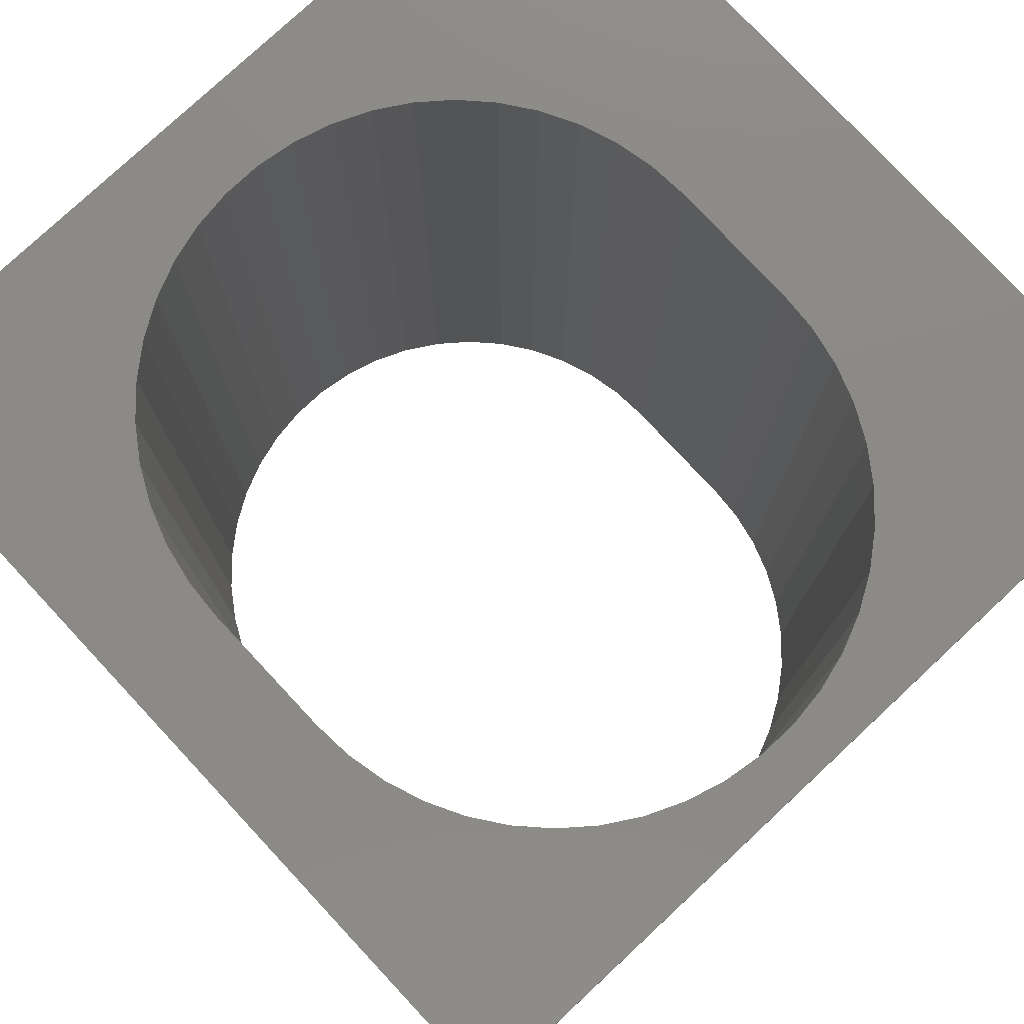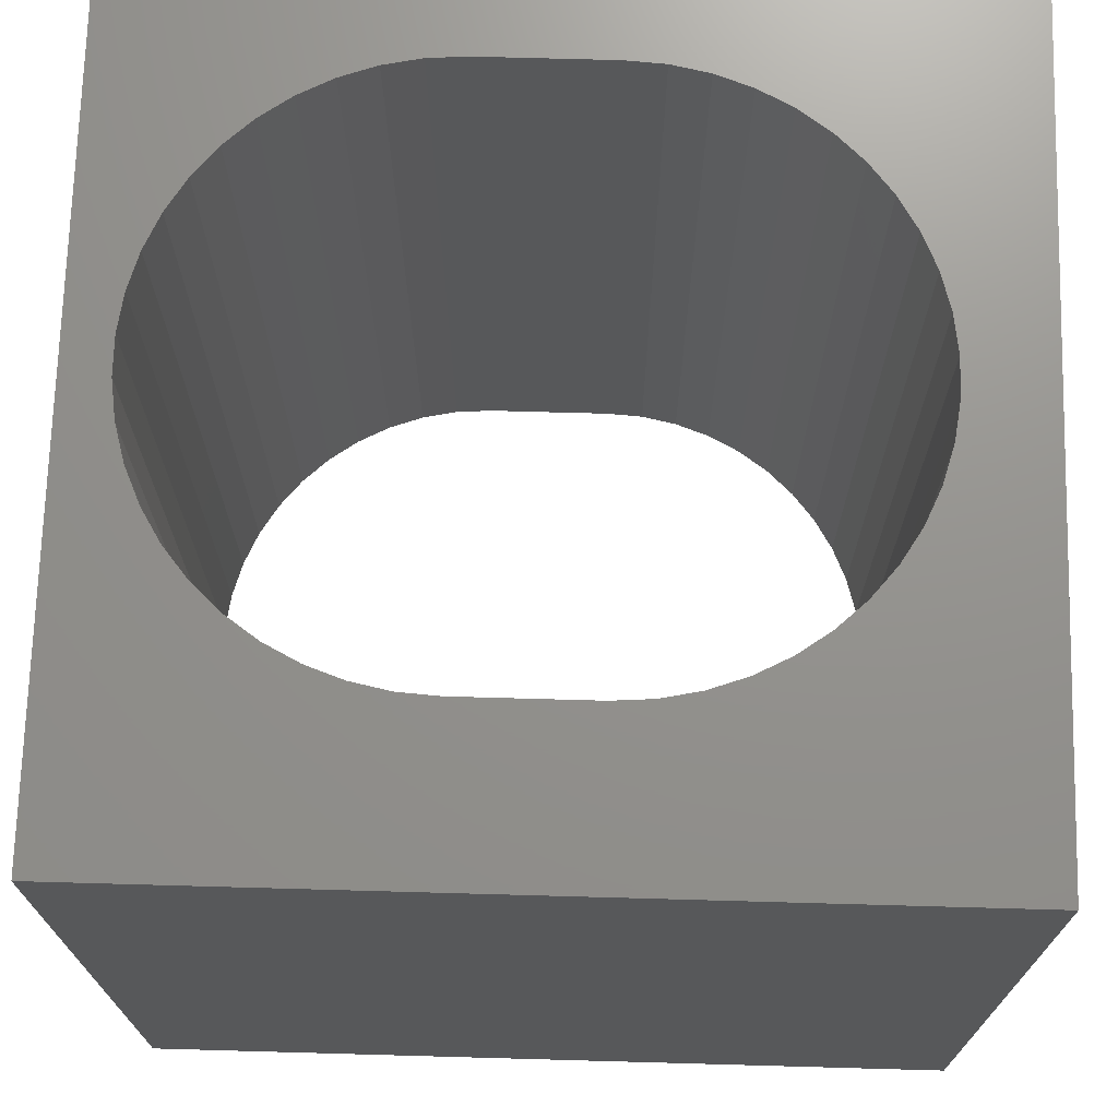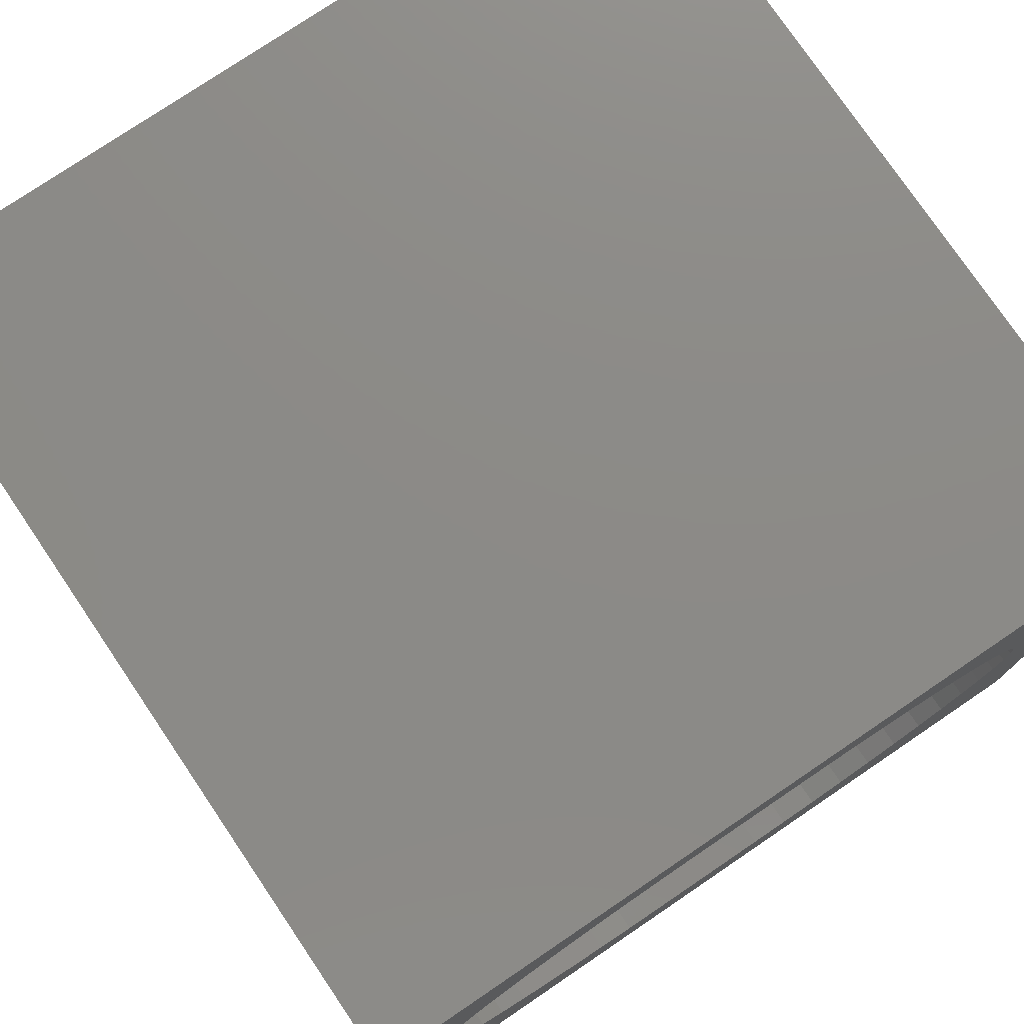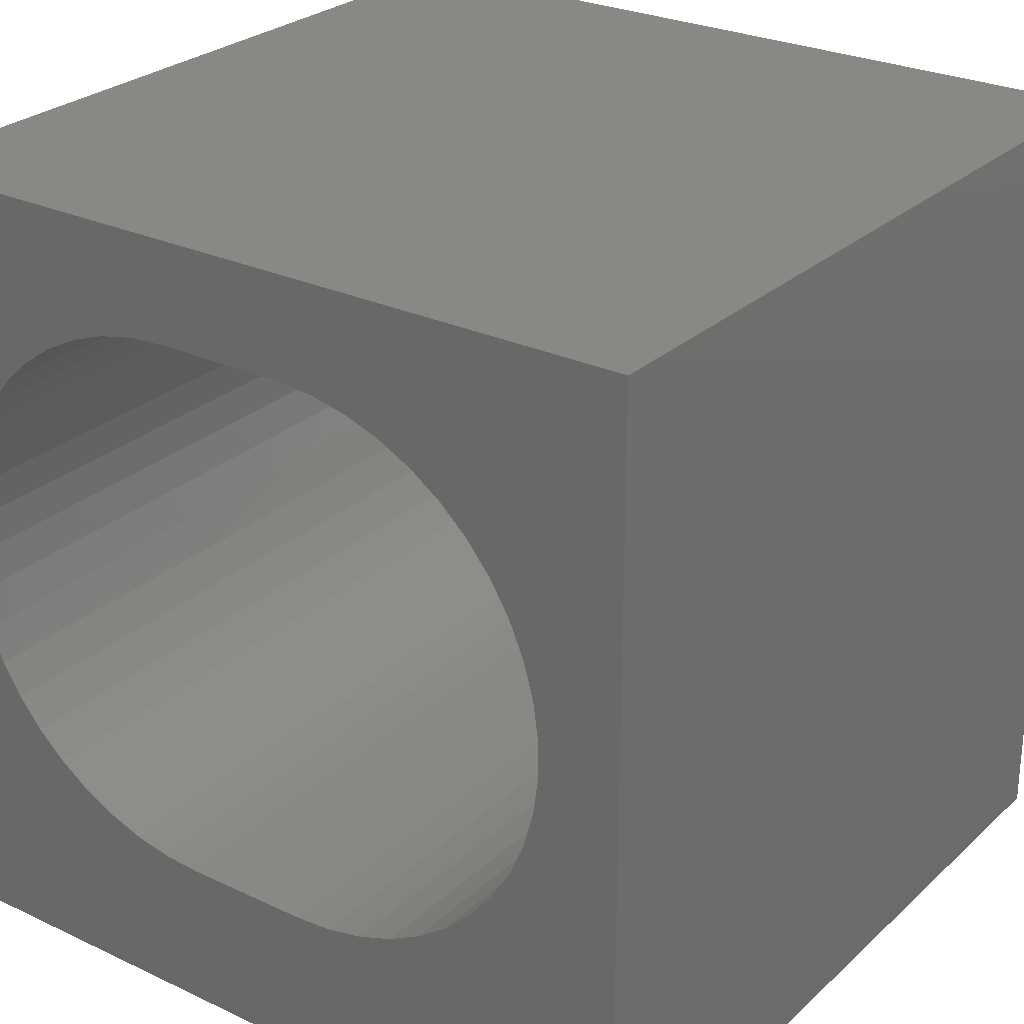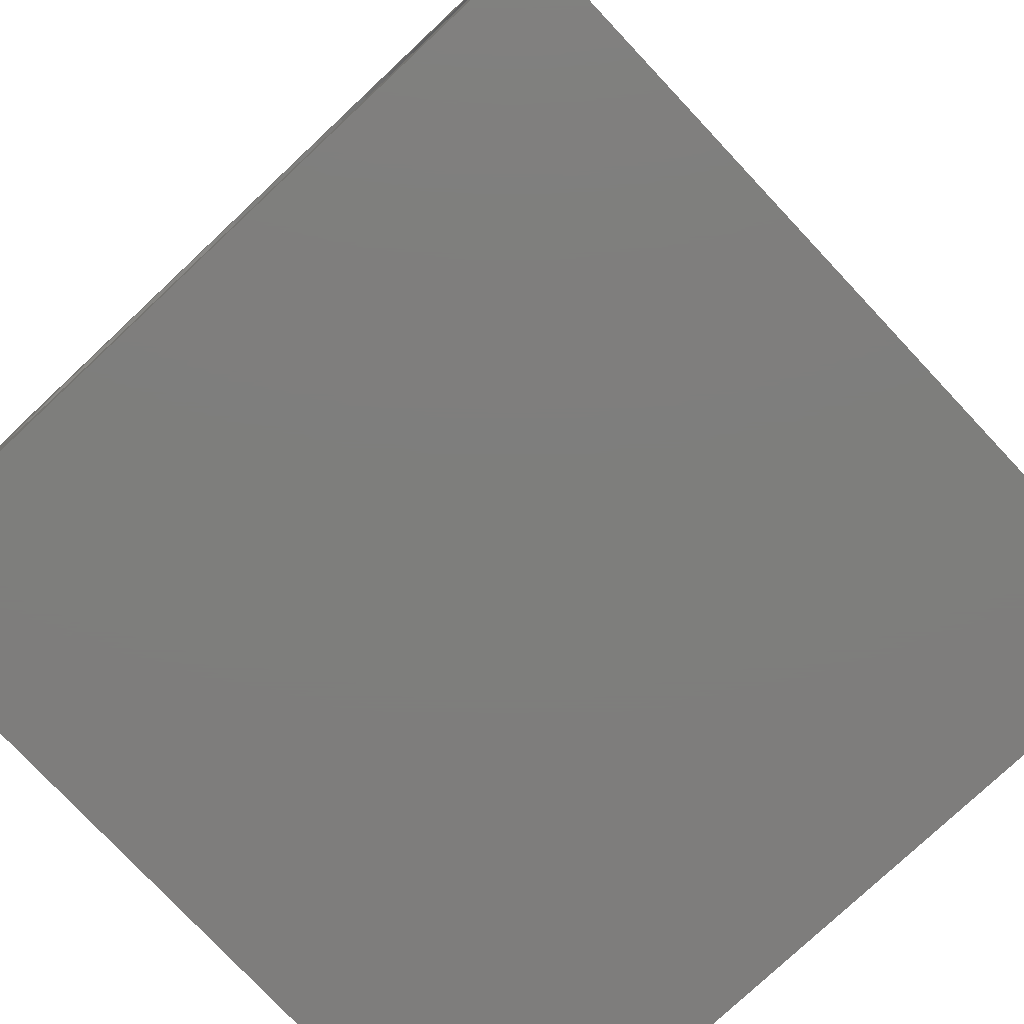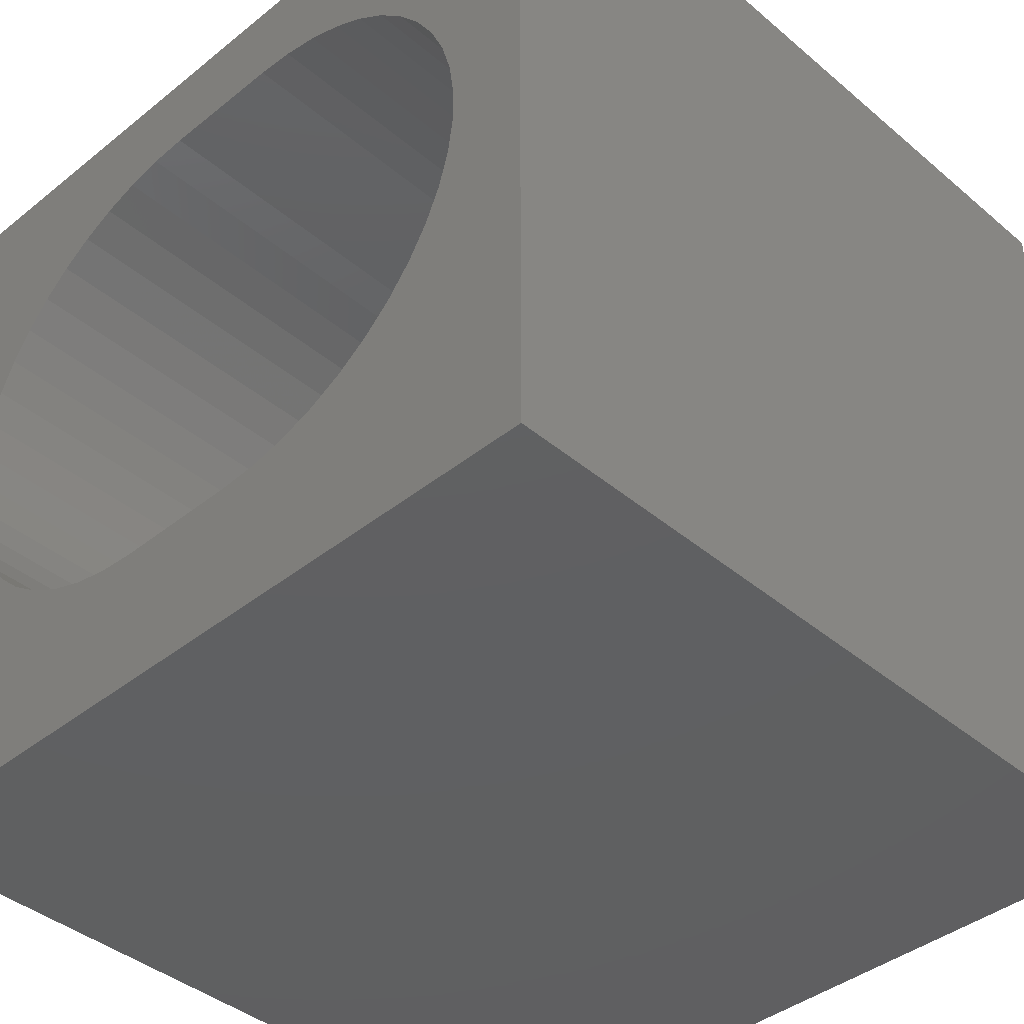
<metadata>
{"format":"stl","ext":"stl","renderer":"f3d","projection":"perspective","resolution":1024,"background":"white","views":[{"elev":78.2,"azim":-133.0,"up":"+Z"},{"elev":71.5,"azim":1.6,"up":"+Z"},{"elev":77.0,"azim":-34.1,"up":"+Y"},{"elev":27.0,"azim":36.1,"up":"+Y"},{"elev":-77.7,"azim":-136.8,"up":"+Y"},{"elev":-40.8,"azim":44.3,"up":"+Y"}]}
</metadata>
<code>
# stl→obj: 104 verts, 208 faces
v 0 10 10
v 0 10 0
v 0 0 10
v 0 0 0
v 3.507 1.943 10
v 3.049 2.038 10
v 8.981 5.108 10
v 10 0 10
v 10 10 10
v 8.917 4.644 10
v 8.791 4.193 10
v 8.604 3.763 10
v 7.723 8.004 10
v 8.065 7.684 10
v 1.809 2.68 10
v 1.467 3 10
v 8.361 7.321 10
v 8.604 6.921 10
v 8.791 6.491 10
v 8.917 6.04 10
v 8.981 5.576 10
v 7.723 2.68 10
v 7.34 2.41 10
v 6.925 2.195 10
v 6.483 2.038 10
v 2.607 2.195 10
v 2.191 2.41 10
v 8.361 3.363 10
v 8.065 3 10
v 1.171 3.363 10
v 0.9276 3.763 10
v 0.741 4.193 10
v 0.6146 6.04 10
v 0.741 6.491 10
v 0.9276 6.921 10
v 1.171 7.321 10
v 1.467 7.684 10
v 1.809 8.004 10
v 2.191 8.274 10
v 6.025 1.943 10
v 5.557 1.911 10
v 3.974 1.911 10
v 0.6146 4.644 10
v 0.5508 5.108 10
v 0.5508 5.576 10
v 2.607 8.49 10
v 3.049 8.647 10
v 3.507 8.742 10
v 6.483 8.647 10
v 6.925 8.49 10
v 7.34 8.274 10
v 3.974 8.774 10
v 5.557 8.774 10
v 6.025 8.742 10
v 10 10 0
v 10 0 0
v 8.065 7.684 0
v 7.723 8.004 0
v 0.5508 5.108 0
v 0.6146 4.644 0
v 0.741 4.193 0
v 0.9276 3.763 0
v 1.171 3.363 0
v 1.467 3 0
v 1.809 2.68 0
v 2.191 2.41 0
v 2.607 2.195 0
v 3.049 2.038 0
v 6.925 2.195 0
v 6.483 2.038 0
v 6.025 1.943 0
v 2.607 8.49 0
v 3.049 8.647 0
v 3.507 8.742 0
v 2.191 8.274 0
v 1.809 8.004 0
v 1.467 7.684 0
v 1.171 7.321 0
v 0.9276 6.921 0
v 0.741 6.491 0
v 8.917 6.04 0
v 8.791 6.491 0
v 7.34 8.274 0
v 6.925 8.49 0
v 6.483 8.647 0
v 0.6146 6.04 0
v 0.5508 5.576 0
v 3.507 1.943 0
v 3.974 1.911 0
v 5.557 1.911 0
v 8.604 6.921 0
v 8.361 7.321 0
v 6.025 8.742 0
v 5.557 8.774 0
v 3.974 8.774 0
v 7.34 2.41 0
v 7.723 2.68 0
v 8.065 3 0
v 8.361 3.363 0
v 8.604 3.763 0
v 8.791 4.193 0
v 8.917 4.644 0
v 8.981 5.108 0
v 8.981 5.576 0
f 1 2 3
f 3 2 4
f 5 6 3
f 7 8 9
f 7 10 8
f 8 10 11
f 8 11 12
f 9 13 14
f 3 15 16
f 14 17 9
f 9 17 18
f 9 18 19
f 19 20 9
f 9 20 21
f 9 21 7
f 22 23 8
f 8 23 24
f 8 24 25
f 6 26 3
f 3 26 27
f 3 27 15
f 12 28 8
f 8 28 29
f 8 29 22
f 16 30 3
f 3 30 31
f 3 31 32
f 33 34 1
f 1 34 35
f 1 35 36
f 36 37 1
f 1 37 38
f 1 38 39
f 25 40 8
f 8 40 41
f 8 41 3
f 3 41 42
f 3 42 5
f 32 43 3
f 3 43 44
f 3 44 1
f 1 44 45
f 1 45 33
f 39 46 1
f 1 46 47
f 1 47 48
f 49 50 9
f 9 50 51
f 9 51 13
f 48 52 1
f 1 52 53
f 1 53 9
f 9 53 54
f 9 54 49
f 55 9 56
f 56 9 8
f 57 58 55
f 59 4 2
f 59 60 4
f 4 60 61
f 4 61 62
f 62 63 4
f 4 63 64
f 4 64 65
f 65 66 4
f 4 66 67
f 4 67 68
f 69 56 70
f 70 56 71
f 72 2 73
f 73 2 74
f 72 75 2
f 2 75 76
f 2 76 77
f 77 78 2
f 2 78 79
f 2 79 80
f 81 82 55
f 58 83 55
f 55 83 84
f 55 84 85
f 80 86 2
f 2 86 87
f 2 87 59
f 68 88 4
f 4 88 89
f 4 89 56
f 56 89 90
f 56 90 71
f 82 91 55
f 55 91 92
f 55 92 57
f 85 93 55
f 55 93 94
f 55 94 2
f 2 94 95
f 2 95 74
f 69 96 56
f 56 96 97
f 56 97 98
f 98 99 56
f 56 99 100
f 56 100 101
f 101 102 56
f 56 102 103
f 56 103 55
f 55 103 104
f 55 104 81
f 9 55 1
f 1 55 2
f 56 8 4
f 4 8 3
f 95 52 48
f 95 48 74
f 74 48 47
f 74 47 73
f 73 47 46
f 73 46 72
f 72 46 39
f 72 39 75
f 75 39 38
f 75 38 76
f 76 38 37
f 76 37 77
f 77 37 36
f 77 36 78
f 78 36 35
f 78 35 79
f 79 35 34
f 79 34 80
f 80 34 33
f 80 33 86
f 86 33 45
f 86 45 87
f 87 45 44
f 87 44 59
f 59 44 43
f 59 43 60
f 60 43 32
f 60 32 61
f 61 32 31
f 61 31 62
f 62 31 30
f 62 30 63
f 63 30 16
f 63 16 64
f 64 16 15
f 64 15 65
f 65 15 27
f 65 27 66
f 66 27 26
f 66 26 67
f 67 26 6
f 67 6 68
f 68 6 5
f 68 5 88
f 88 5 42
f 88 42 89
f 95 94 52
f 52 94 53
f 90 41 40
f 90 40 71
f 71 40 25
f 71 25 70
f 70 25 24
f 70 24 69
f 69 24 23
f 69 23 96
f 96 23 22
f 96 22 97
f 97 22 29
f 97 29 98
f 98 29 28
f 98 28 99
f 99 28 12
f 99 12 100
f 100 12 11
f 100 11 101
f 101 11 10
f 101 10 102
f 102 10 7
f 102 7 103
f 103 7 21
f 103 21 104
f 104 21 20
f 104 20 81
f 81 20 19
f 81 19 82
f 82 19 18
f 82 18 91
f 91 18 17
f 91 17 92
f 92 17 14
f 92 14 57
f 57 14 13
f 57 13 58
f 58 13 51
f 58 51 83
f 83 51 50
f 83 50 84
f 84 50 49
f 84 49 85
f 85 49 54
f 85 54 93
f 93 54 53
f 93 53 94
f 90 89 41
f 41 89 42

</code>
